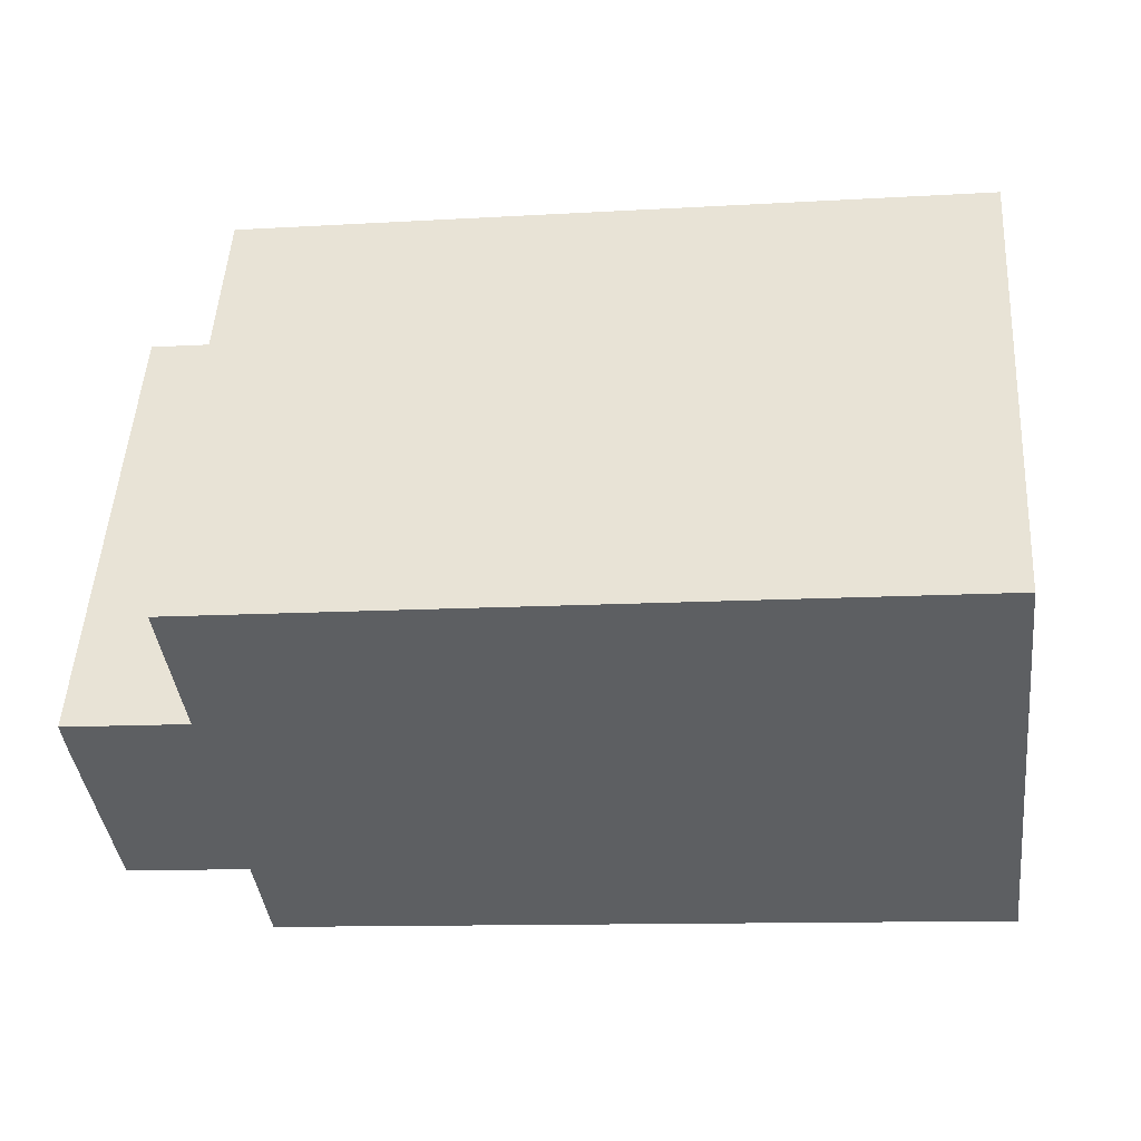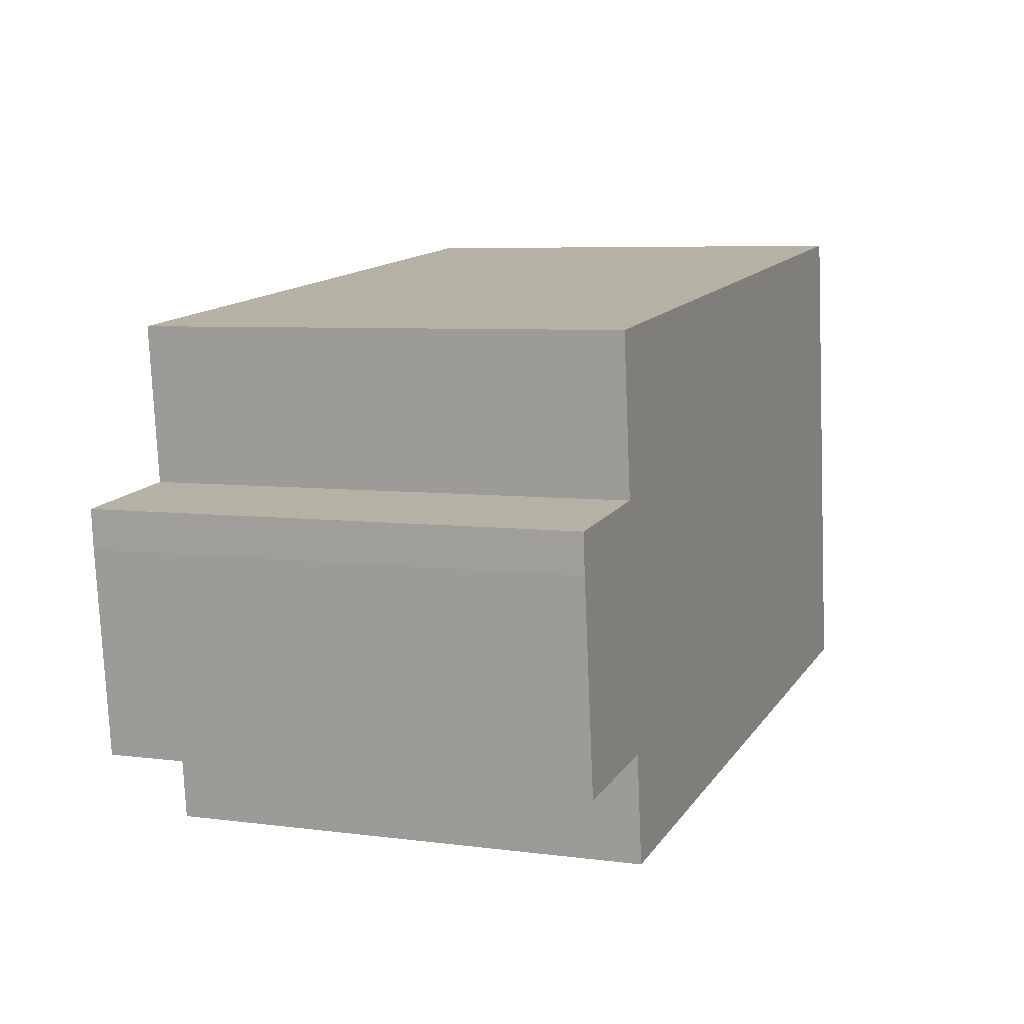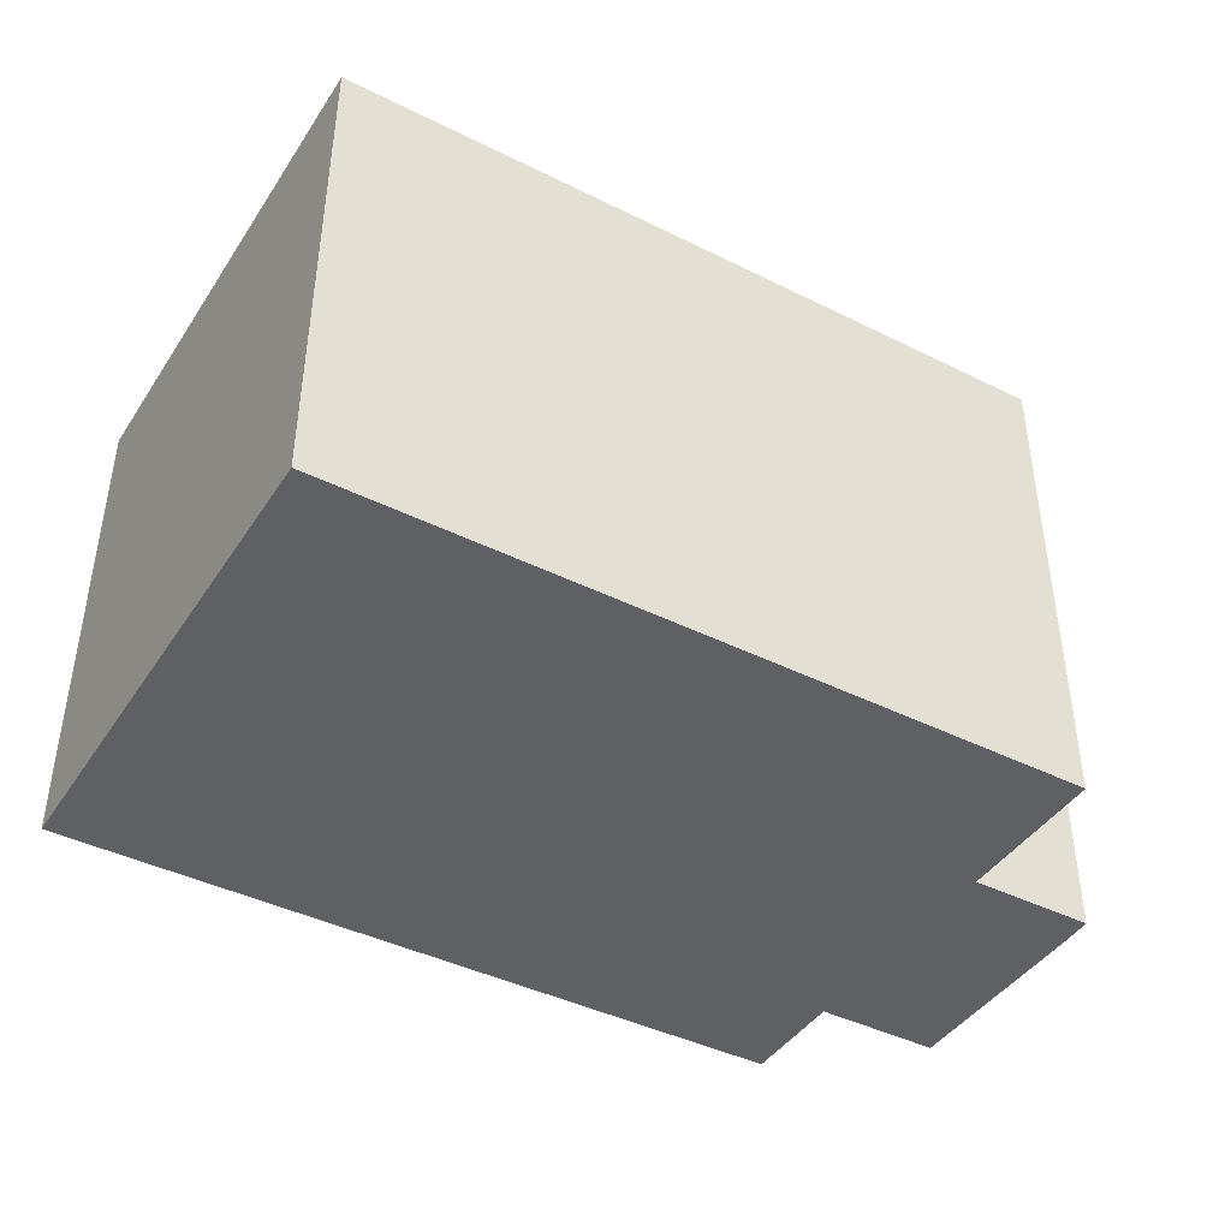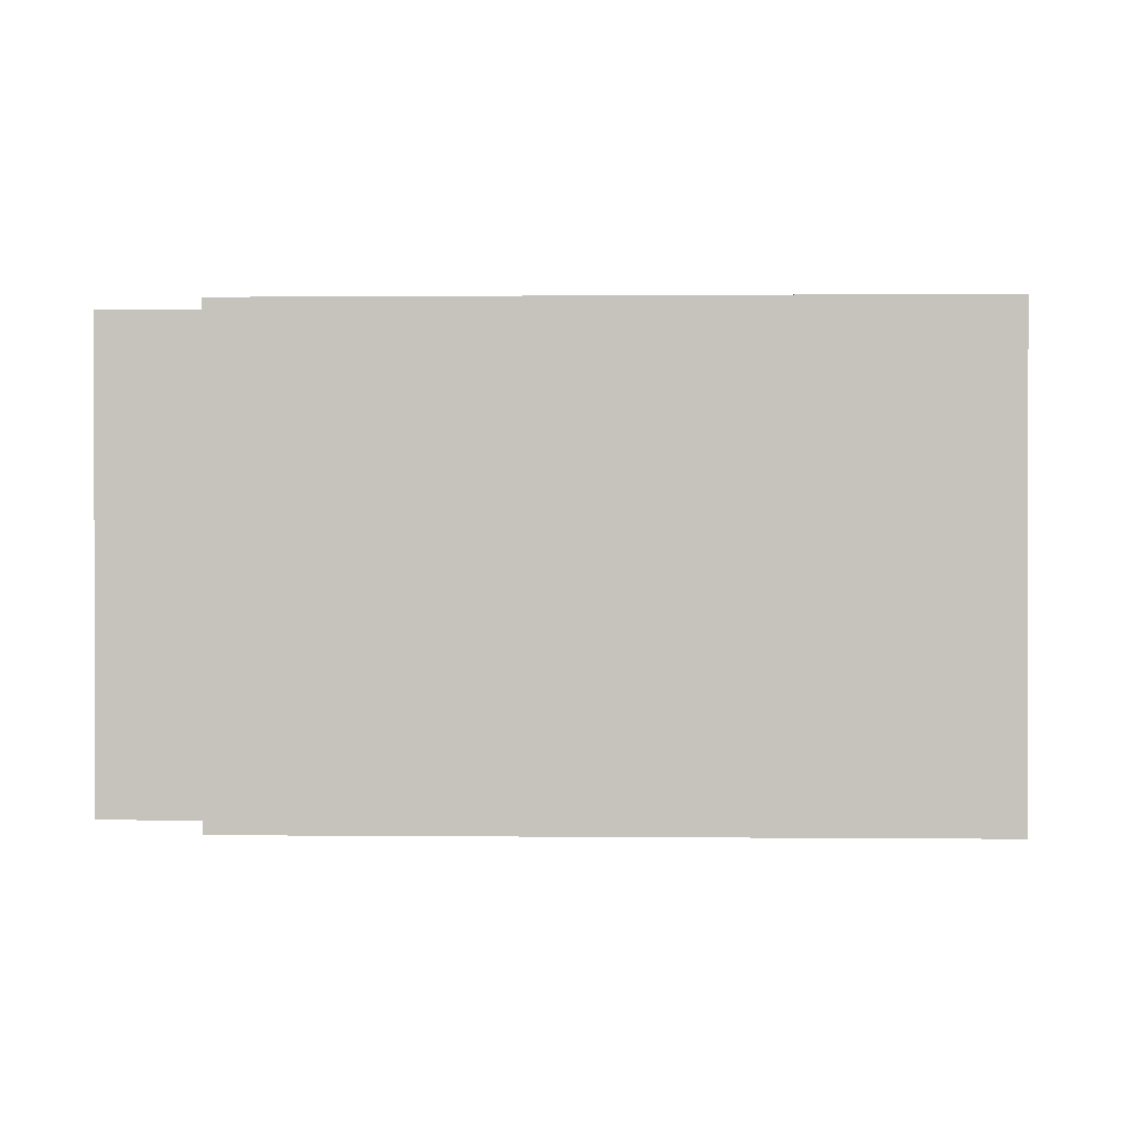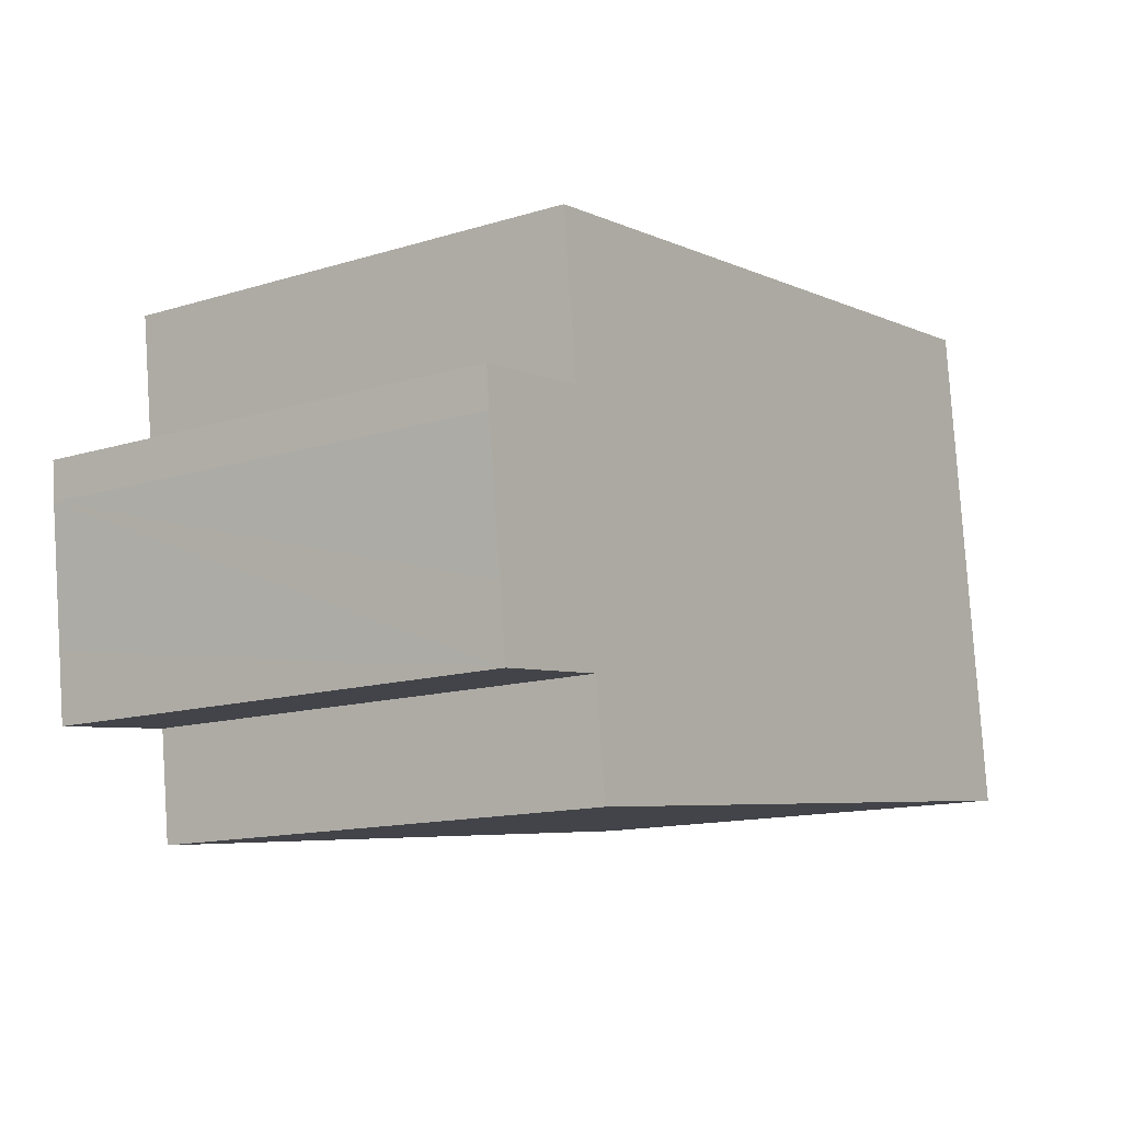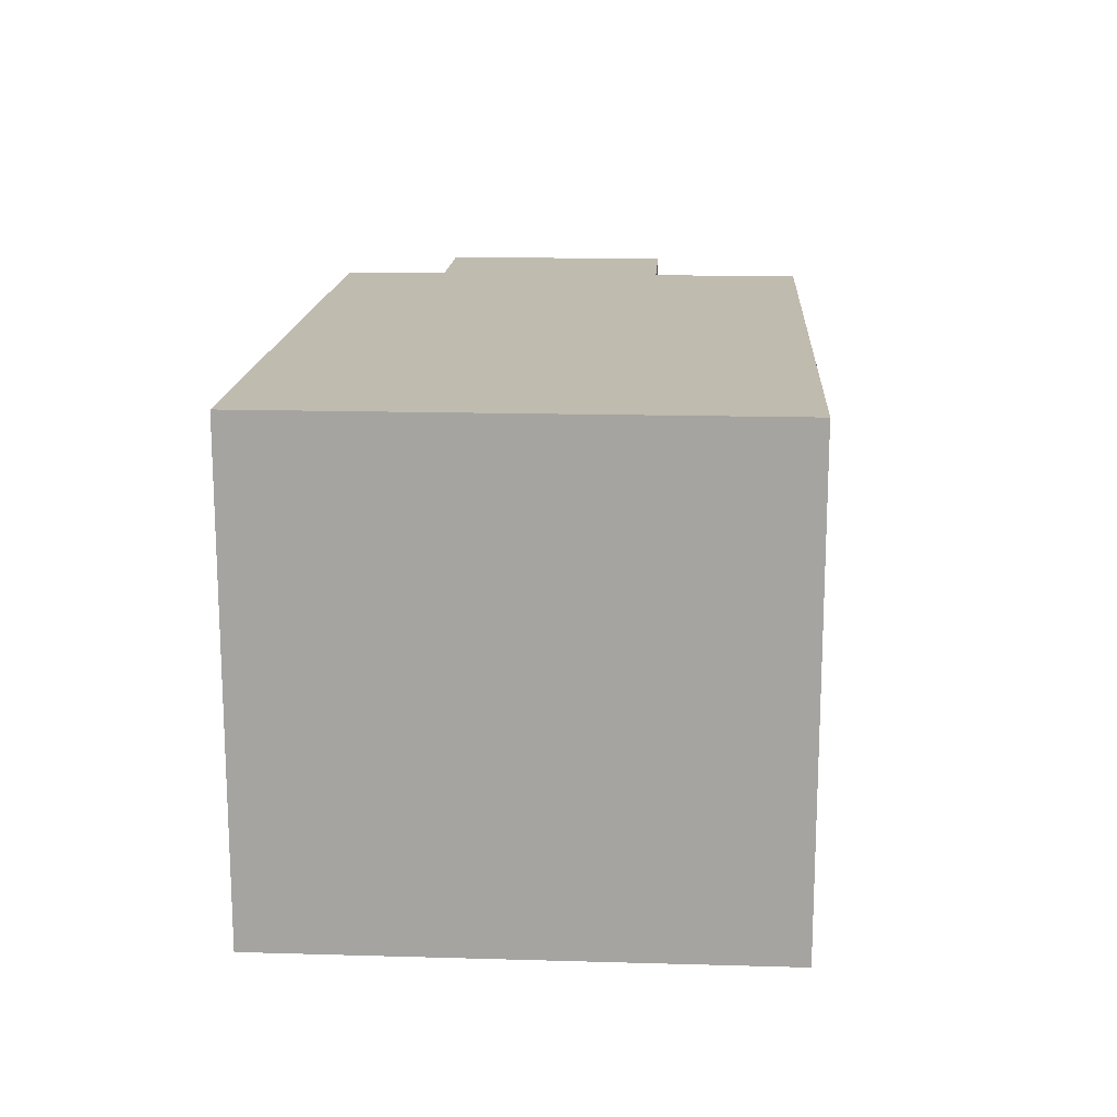
<metadata>
{"format":"obj","ext":"obj","renderer":"f3d","projection":"perspective","resolution":1024,"background":"white","views":[{"elev":50.3,"azim":-176.6,"up":"+Z"},{"elev":6.2,"azim":111.6,"up":"+Z"},{"elev":-42.5,"azim":-24.0,"up":"+Y"},{"elev":0.5,"azim":-171.4,"up":"+Y"},{"elev":-13.4,"azim":124.9,"up":"+Z"},{"elev":16.0,"azim":-79.8,"up":"+Y"}]}
</metadata>
<code>
v  0.786 6.423 6.619
v  9.725 6.423 -1.109
v  0 6.423 3.933e-16
v  9.89 6.423 0.307
v  11.63 6.423 1.004
v  11.65 6.423 1.154
v  11.84 6.423 2.76
v  10.26 6.423 3.455
v  11.86 6.423 2.981
v  11.88 6.423 3.264
v  10.49 6.423 5.476
v  11.53 6.423 0.115
v  11.88 -1.999e-16 3.264
v  11.84 -1.69e-16 2.76
v  11.86 -1.825e-16 2.981
v  11.63 -6.148e-17 1.004
v  11.53 -7.042e-18 0.115
v  11.65 -7.066e-17 1.154
v  9.89 -1.88e-17 0.307
v  9.725 6.791e-17 -1.109
v  10.49 -3.353e-16 5.476
v  10.26 -2.116e-16 3.455
v  0 0 0
v  0.786 -4.053e-16 6.619
g defaultobject
f 1 2 3
f 2 1 4
f 4 1 5
f 5 1 6
f 6 1 7
f 7 1 8
f 7 8 9
f 9 8 10
f 8 1 11
f 5 12 4
f 13 9 10
f 9 13 7
f 7 13 14
f 14 13 15
f 14 6 7
f 6 14 5
f 5 14 12
f 12 14 16
f 12 16 17
f 16 14 18
f 19 2 4
f 2 19 20
f 21 8 11
f 8 21 22
f 17 4 12
f 4 17 19
f 20 3 2
f 3 20 23
f 23 1 3
f 1 23 24
f 24 11 1
f 11 24 21
f 22 10 8
f 10 22 13
f 14 22 18
f 22 14 15
f 22 15 13
f 20 24 23
f 24 20 19
f 24 19 22
f 24 22 21
f 22 19 17
f 22 17 16
f 22 16 18

</code>
